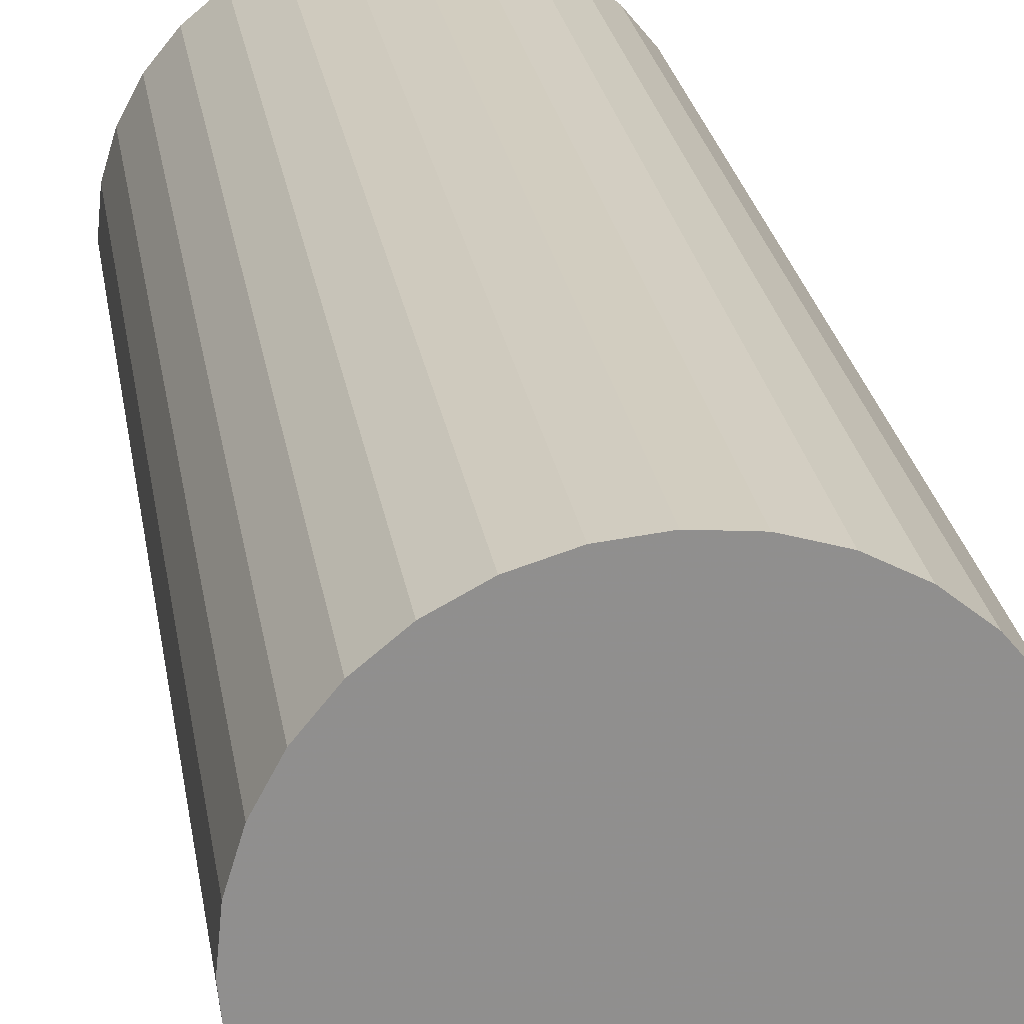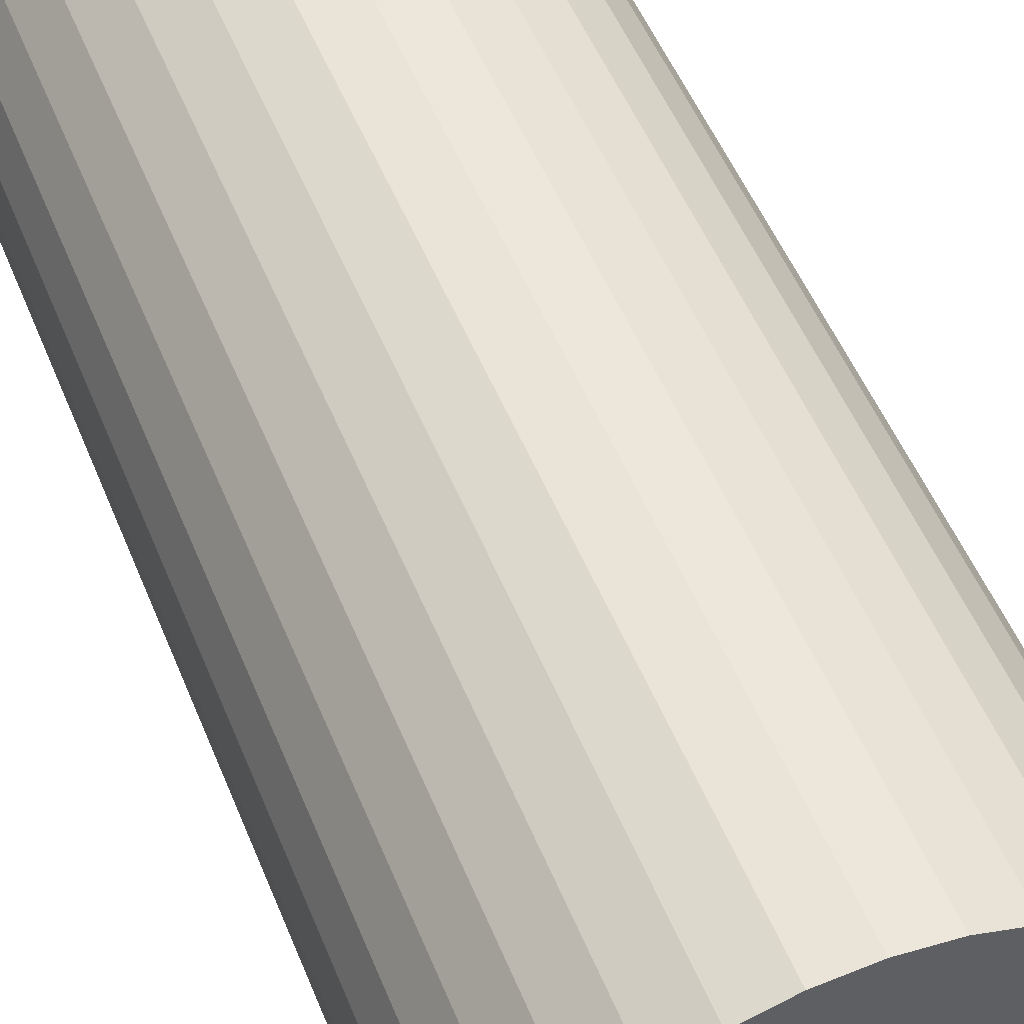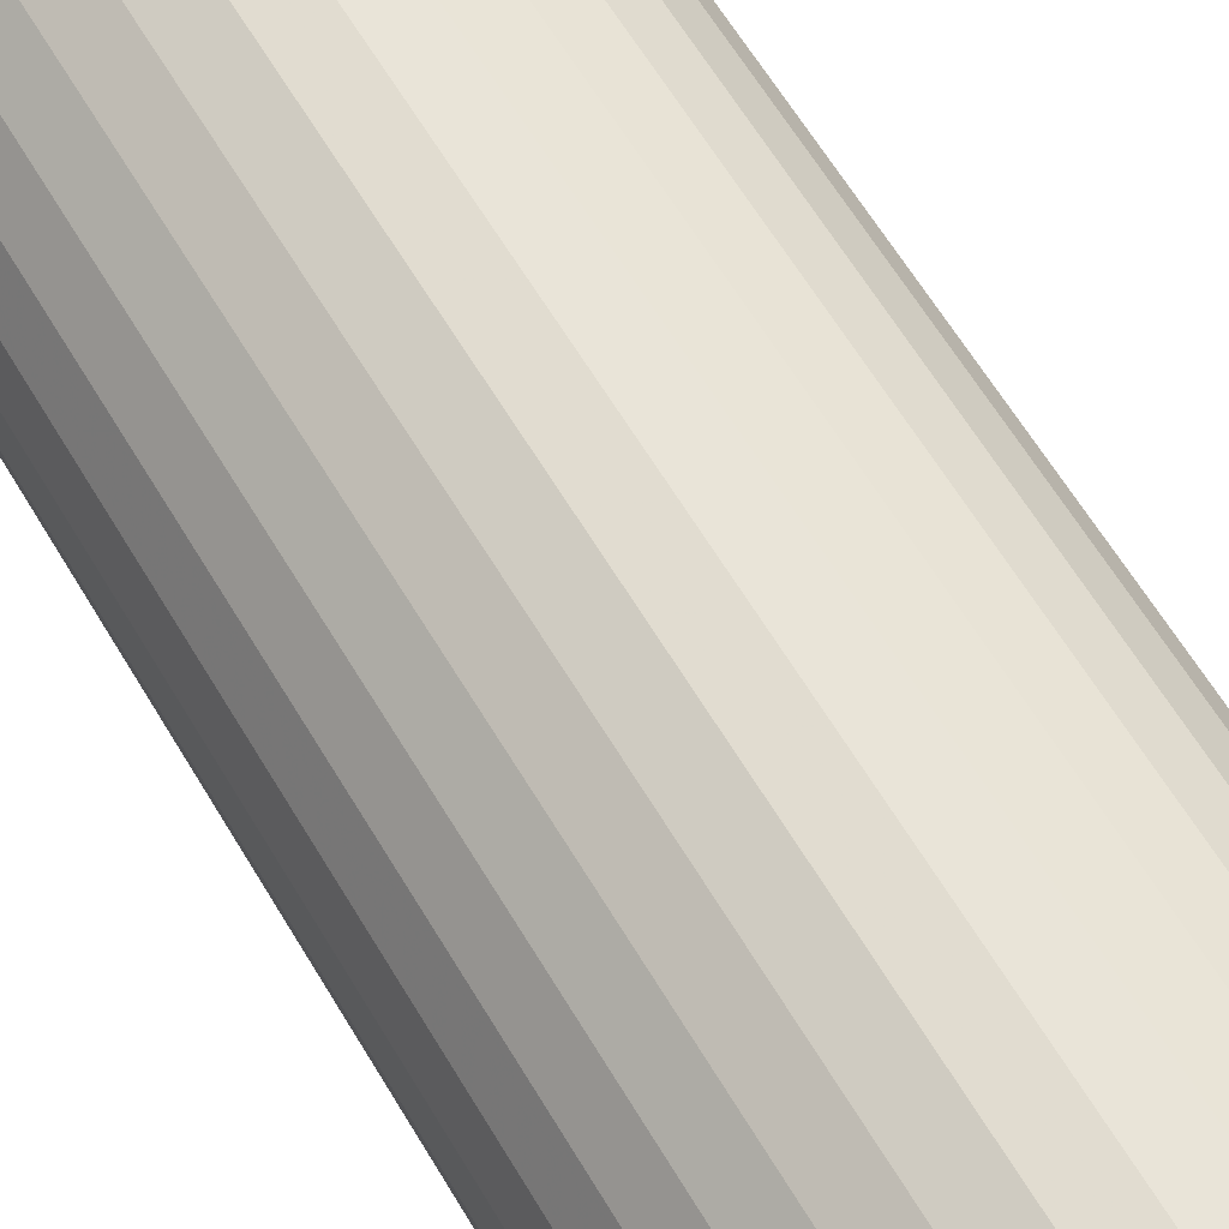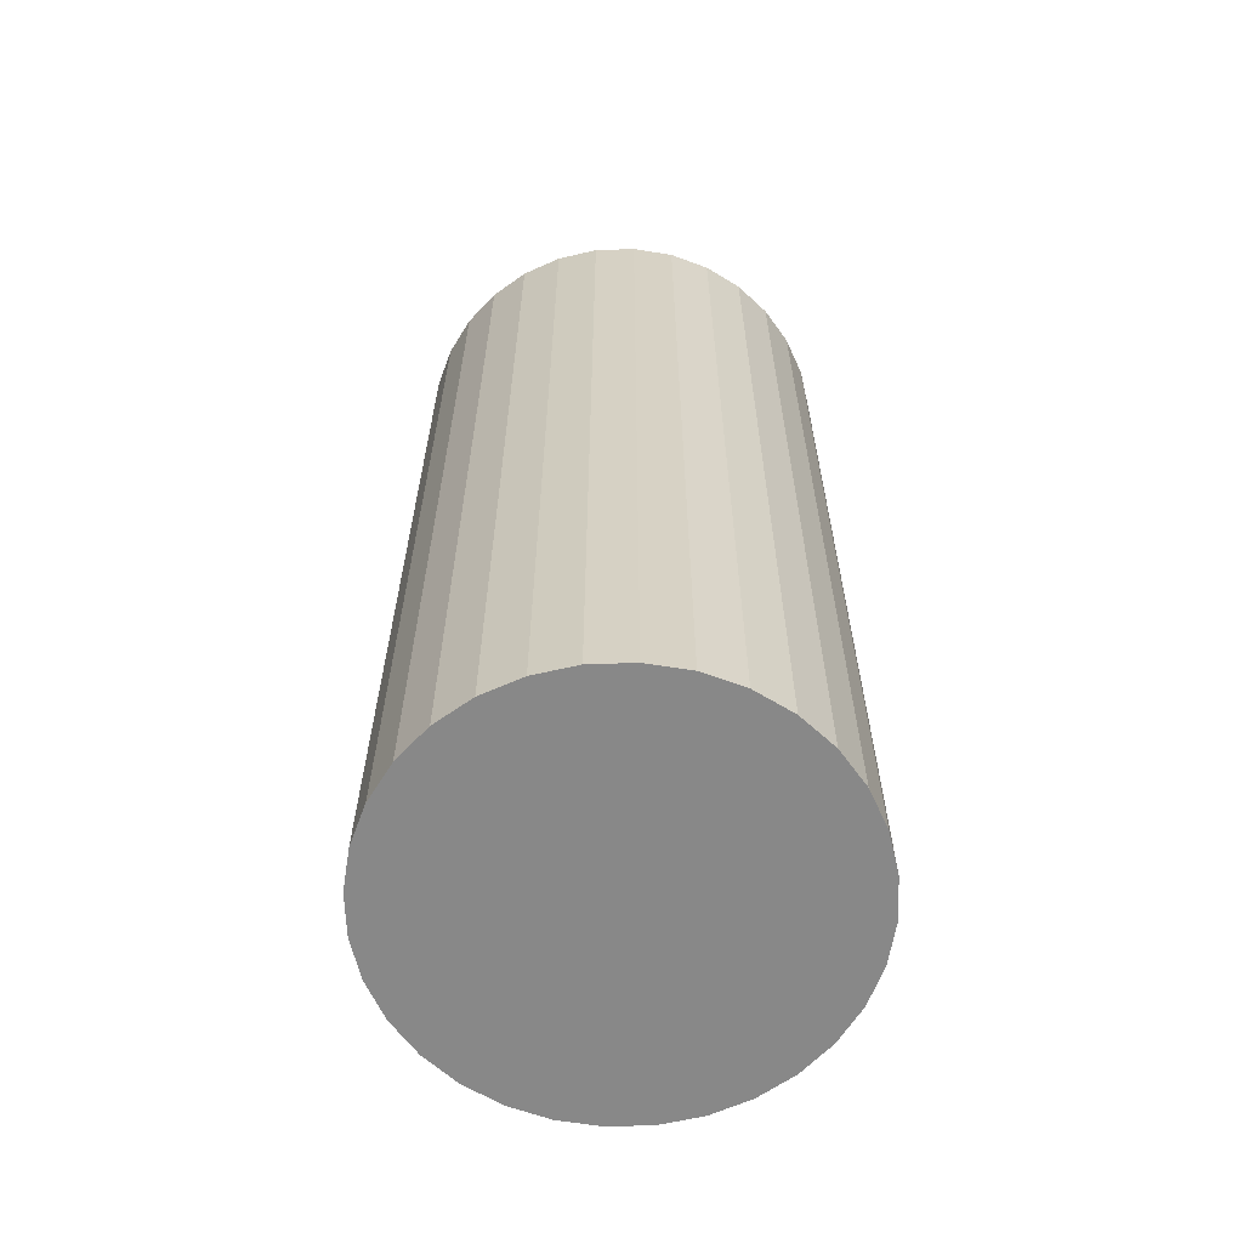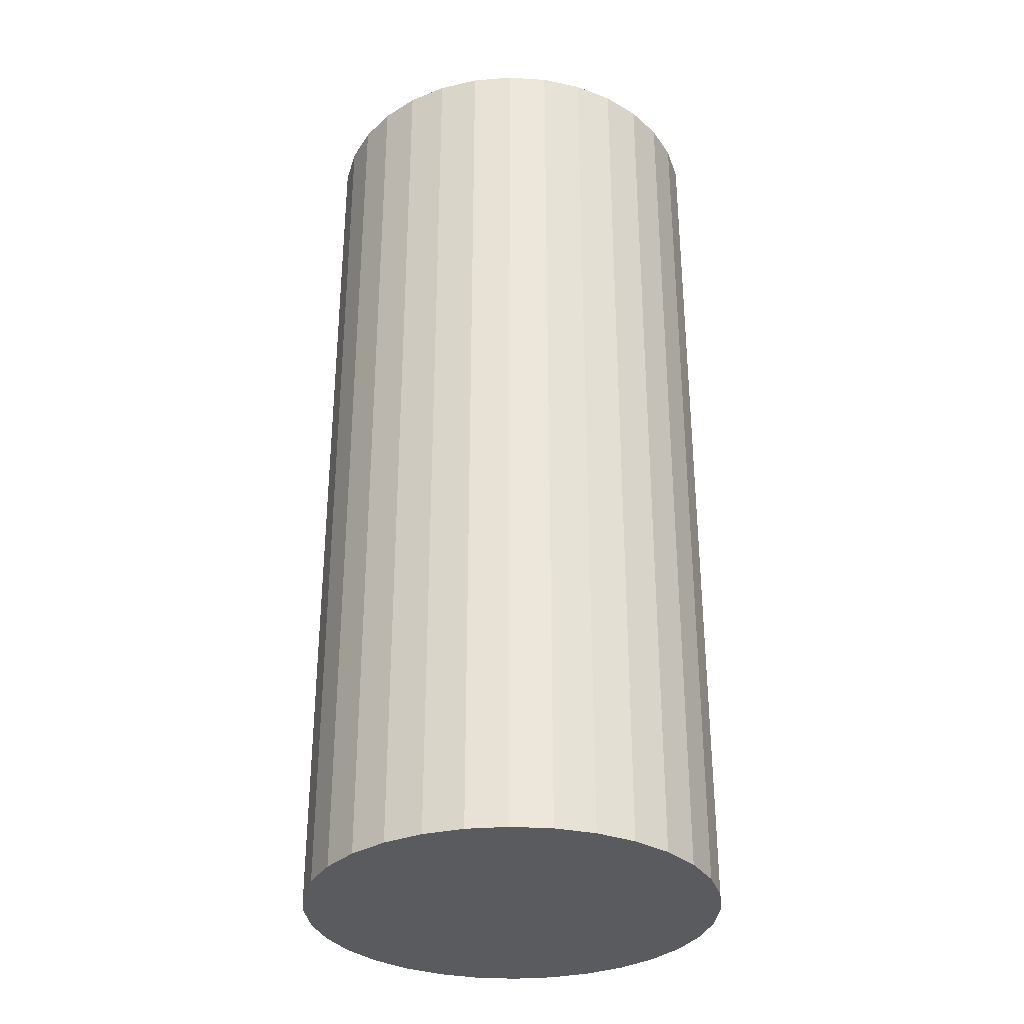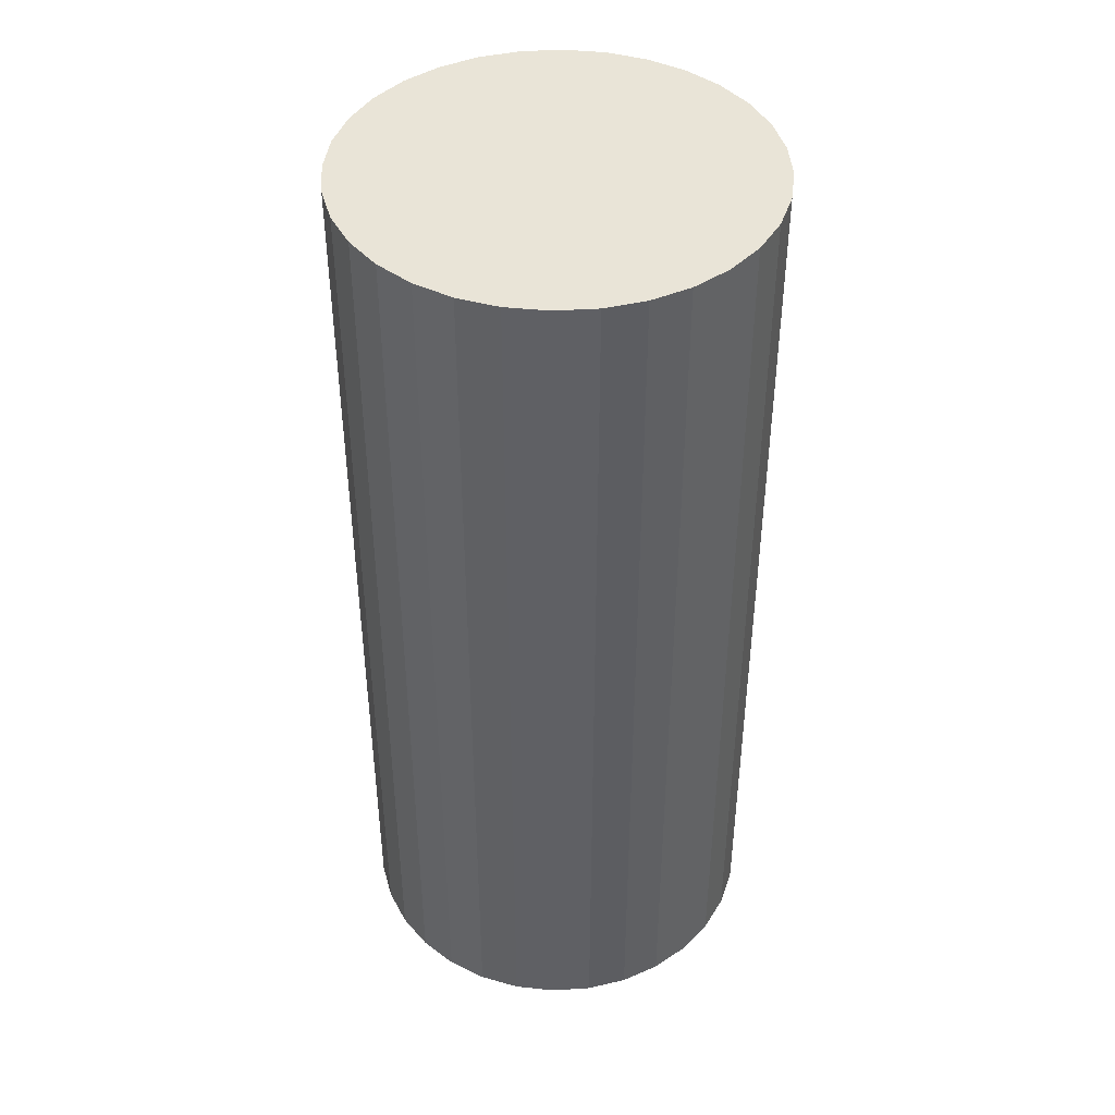
<metadata>
{"format":"obj","ext":"obj","renderer":"f3d","projection":"perspective","resolution":1024,"background":"white","views":[{"elev":25.0,"azim":-8.9,"up":"+Y"},{"elev":49.9,"azim":158.8,"up":"+Y"},{"elev":64.3,"azim":-31.1,"up":"+Y"},{"elev":-62.9,"azim":30.1,"up":"+Z"},{"elev":-32.5,"azim":-55.5,"up":"+Z"},{"elev":43.3,"azim":-122.3,"up":"+Z"}]}
</metadata>
<code>
v 0 0 -0.0482
v 0.02135 0 -0.0482
v 0.02135 0 0.0482
v 0 0 0.0482
v 0.02094 0.004165 -0.0482
v 0.02094 0.004165 0.0482
v 0.01972 0.008169 -0.0482
v 0.01972 0.008169 0.0482
v 0.01775 0.01186 -0.0482
v 0.01775 0.01186 0.0482
v 0.01509 0.01509 -0.0482
v 0.01509 0.01509 0.0482
v 0.01186 0.01775 -0.0482
v 0.01186 0.01775 0.0482
v 0.008169 0.01972 -0.0482
v 0.008169 0.01972 0.0482
v 0.004165 0.02094 -0.0482
v 0.004165 0.02094 0.0482
v 0 0.02135 -0.0482
v 0 0.02135 0.0482
v -0.004165 0.02094 -0.0482
v -0.004165 0.02094 0.0482
v -0.008169 0.01972 -0.0482
v -0.008169 0.01972 0.0482
v -0.01186 0.01775 -0.0482
v -0.01186 0.01775 0.0482
v -0.01509 0.01509 -0.0482
v -0.01509 0.01509 0.0482
v -0.01775 0.01186 -0.0482
v -0.01775 0.01186 0.0482
v -0.01972 0.008169 -0.0482
v -0.01972 0.008169 0.0482
v -0.02094 0.004165 -0.0482
v -0.02094 0.004165 0.0482
v -0.02135 0 -0.0482
v -0.02135 0 0.0482
v -0.02094 -0.004165 -0.0482
v -0.02094 -0.004165 0.0482
v -0.01972 -0.008169 -0.0482
v -0.01972 -0.008169 0.0482
v -0.01775 -0.01186 -0.0482
v -0.01775 -0.01186 0.0482
v -0.01509 -0.01509 -0.0482
v -0.01509 -0.01509 0.0482
v -0.01186 -0.01775 -0.0482
v -0.01186 -0.01775 0.0482
v -0.008169 -0.01972 -0.0482
v -0.008169 -0.01972 0.0482
v -0.004165 -0.02094 -0.0482
v -0.004165 -0.02094 0.0482
v -0 -0.02135 -0.0482
v -0 -0.02135 0.0482
v 0.004165 -0.02094 -0.0482
v 0.004165 -0.02094 0.0482
v 0.008169 -0.01972 -0.0482
v 0.008169 -0.01972 0.0482
v 0.01186 -0.01775 -0.0482
v 0.01186 -0.01775 0.0482
v 0.01509 -0.01509 -0.0482
v 0.01509 -0.01509 0.0482
v 0.01775 -0.01186 -0.0482
v 0.01775 -0.01186 0.0482
v 0.01972 -0.008169 -0.0482
v 0.01972 -0.008169 0.0482
v 0.02094 -0.004165 -0.0482
v 0.02094 -0.004165 0.0482
f 2 1 5
f 2 5 3
f 3 5 6
f 3 6 4
f 5 1 7
f 5 7 6
f 6 7 8
f 6 8 4
f 7 1 9
f 7 9 8
f 8 9 10
f 8 10 4
f 9 1 11
f 9 11 10
f 10 11 12
f 10 12 4
f 11 1 13
f 11 13 12
f 12 13 14
f 12 14 4
f 13 1 15
f 13 15 14
f 14 15 16
f 14 16 4
f 15 1 17
f 15 17 16
f 16 17 18
f 16 18 4
f 17 1 19
f 17 19 18
f 18 19 20
f 18 20 4
f 19 1 21
f 19 21 20
f 20 21 22
f 20 22 4
f 21 1 23
f 21 23 22
f 22 23 24
f 22 24 4
f 23 1 25
f 23 25 24
f 24 25 26
f 24 26 4
f 25 1 27
f 25 27 26
f 26 27 28
f 26 28 4
f 27 1 29
f 27 29 28
f 28 29 30
f 28 30 4
f 29 1 31
f 29 31 30
f 30 31 32
f 30 32 4
f 31 1 33
f 31 33 32
f 32 33 34
f 32 34 4
f 33 1 35
f 33 35 34
f 34 35 36
f 34 36 4
f 35 1 37
f 35 37 36
f 36 37 38
f 36 38 4
f 37 1 39
f 37 39 38
f 38 39 40
f 38 40 4
f 39 1 41
f 39 41 40
f 40 41 42
f 40 42 4
f 41 1 43
f 41 43 42
f 42 43 44
f 42 44 4
f 43 1 45
f 43 45 44
f 44 45 46
f 44 46 4
f 45 1 47
f 45 47 46
f 46 47 48
f 46 48 4
f 47 1 49
f 47 49 48
f 48 49 50
f 48 50 4
f 49 1 51
f 49 51 50
f 50 51 52
f 50 52 4
f 51 1 53
f 51 53 52
f 52 53 54
f 52 54 4
f 53 1 55
f 53 55 54
f 54 55 56
f 54 56 4
f 55 1 57
f 55 57 56
f 56 57 58
f 56 58 4
f 57 1 59
f 57 59 58
f 58 59 60
f 58 60 4
f 59 1 61
f 59 61 60
f 60 61 62
f 60 62 4
f 61 1 63
f 61 63 62
f 62 63 64
f 62 64 4
f 63 1 65
f 63 65 64
f 64 65 66
f 64 66 4
f 65 1 2
f 65 2 66
f 66 2 3
f 66 3 4

</code>
